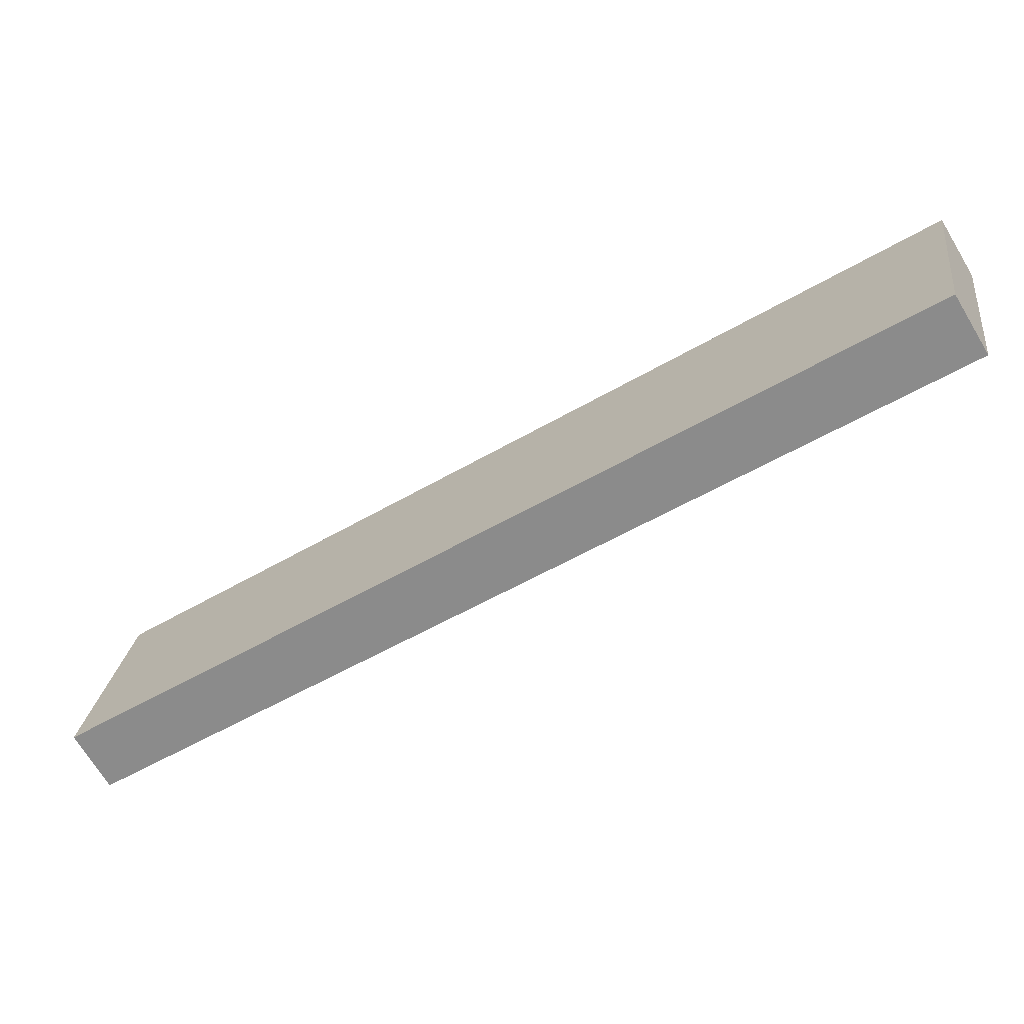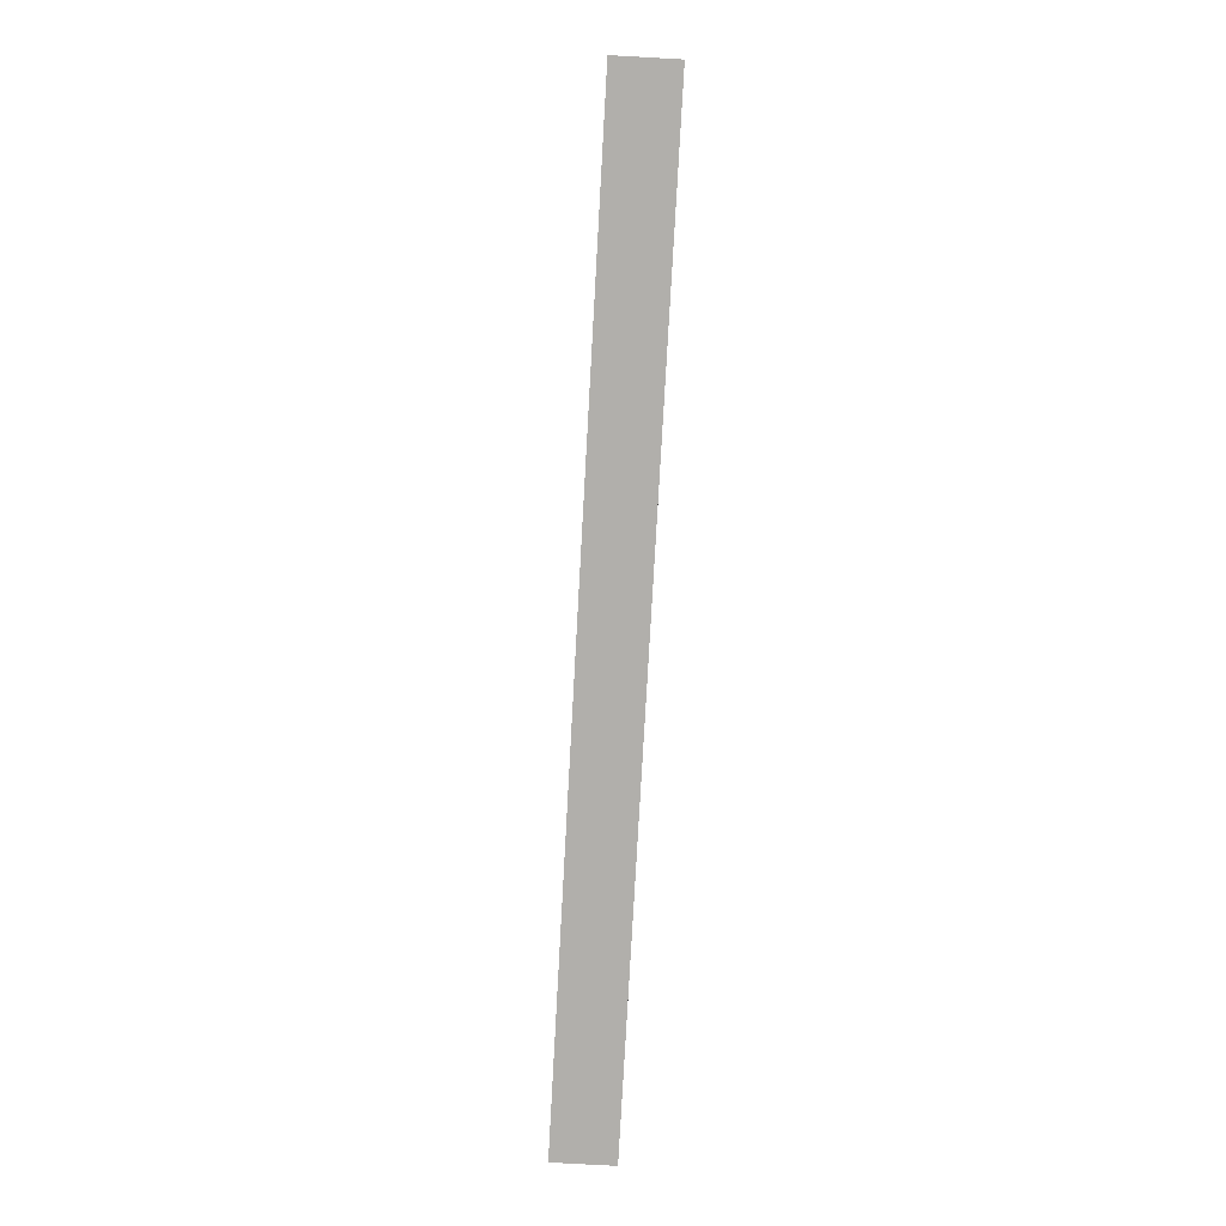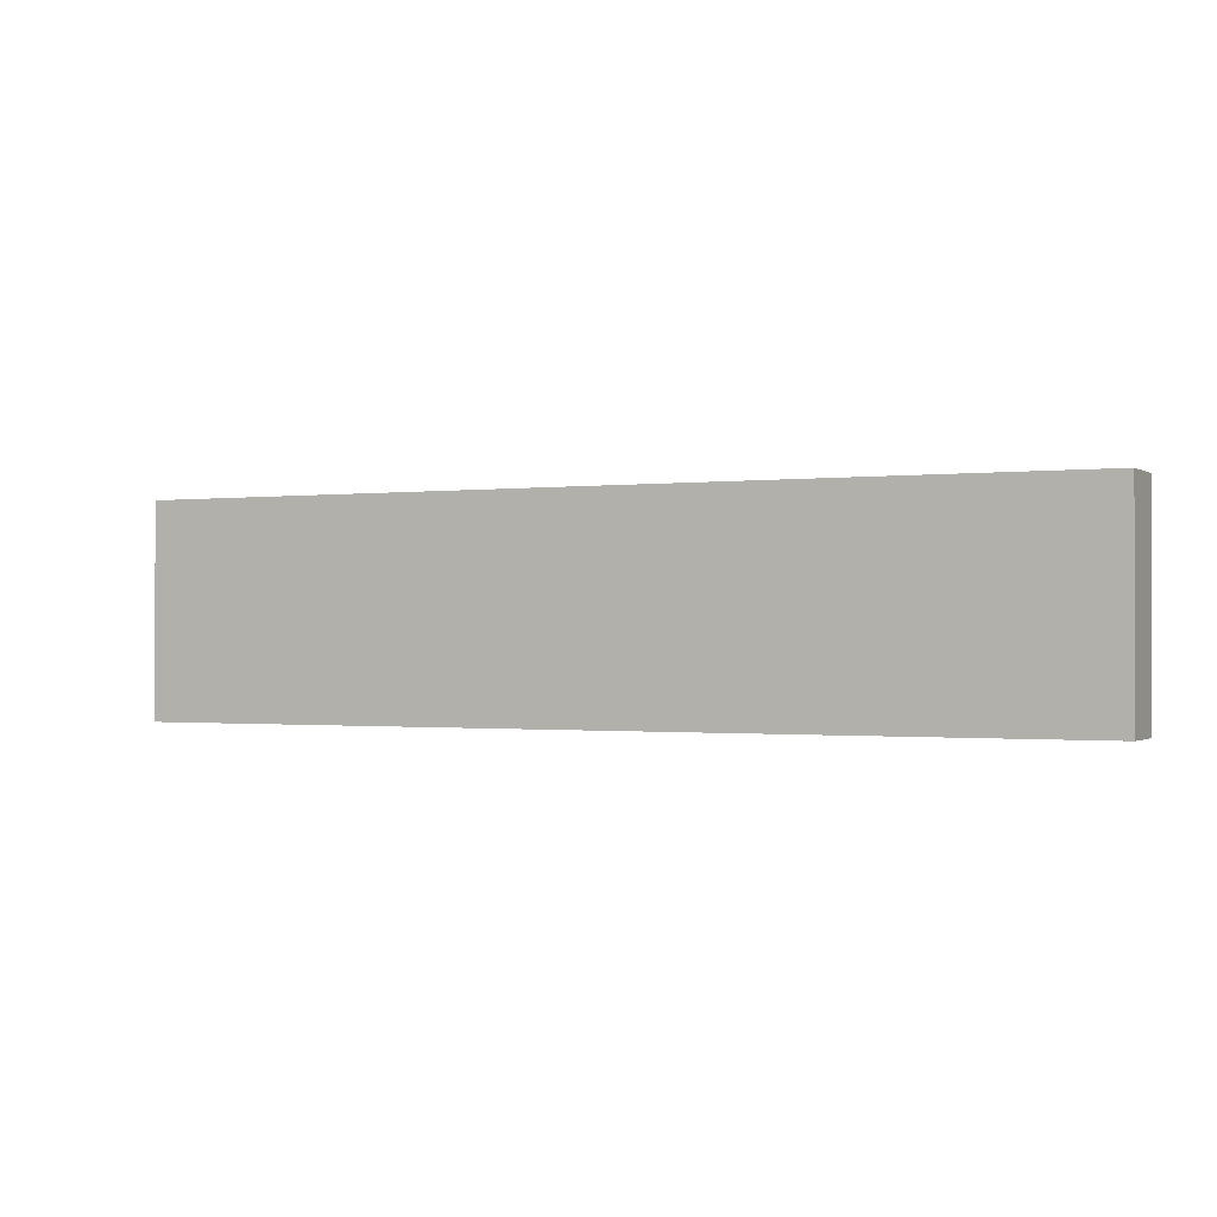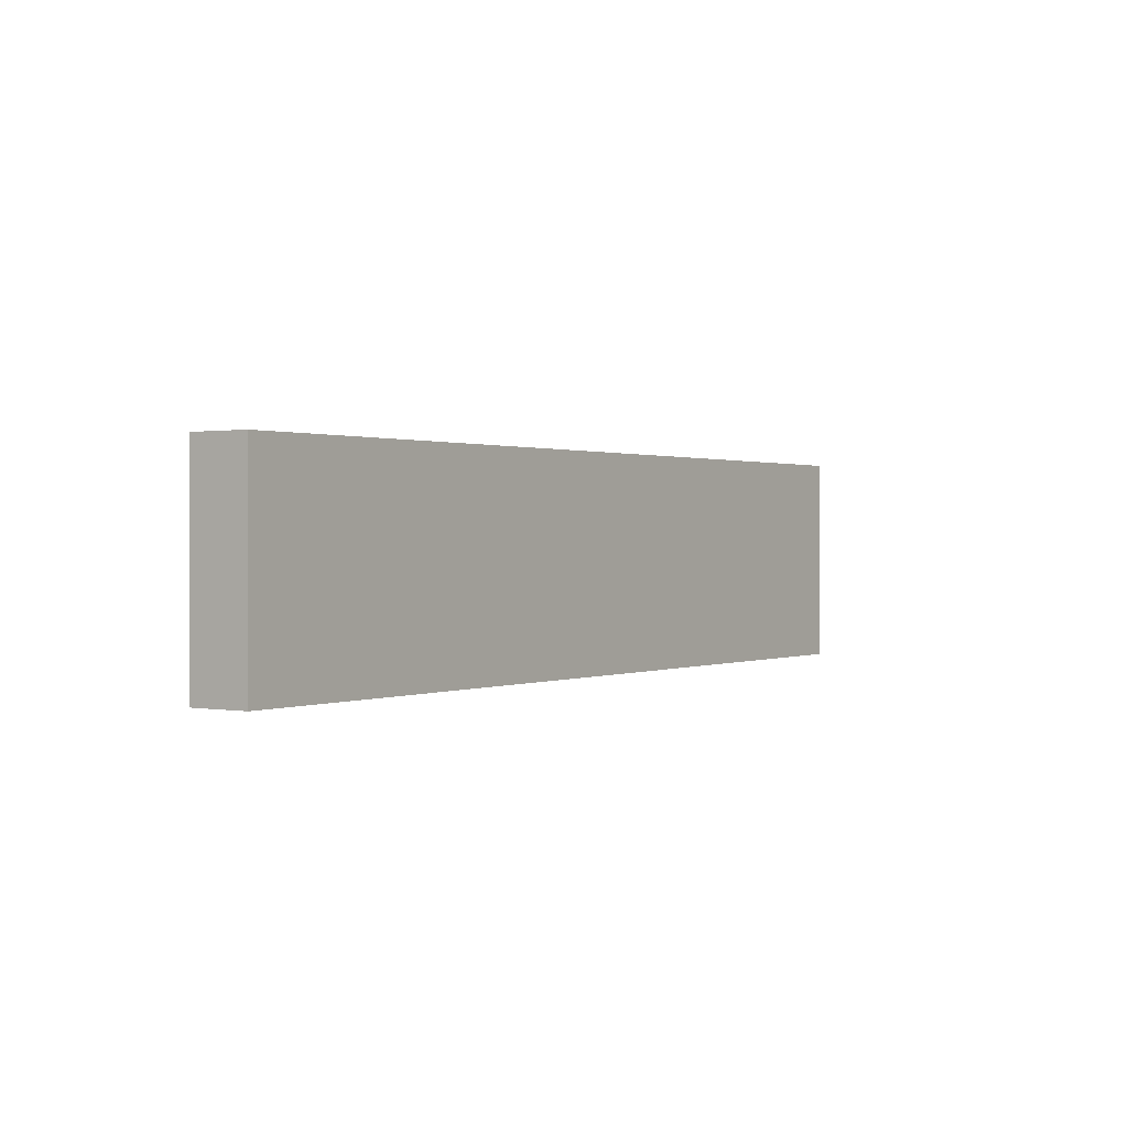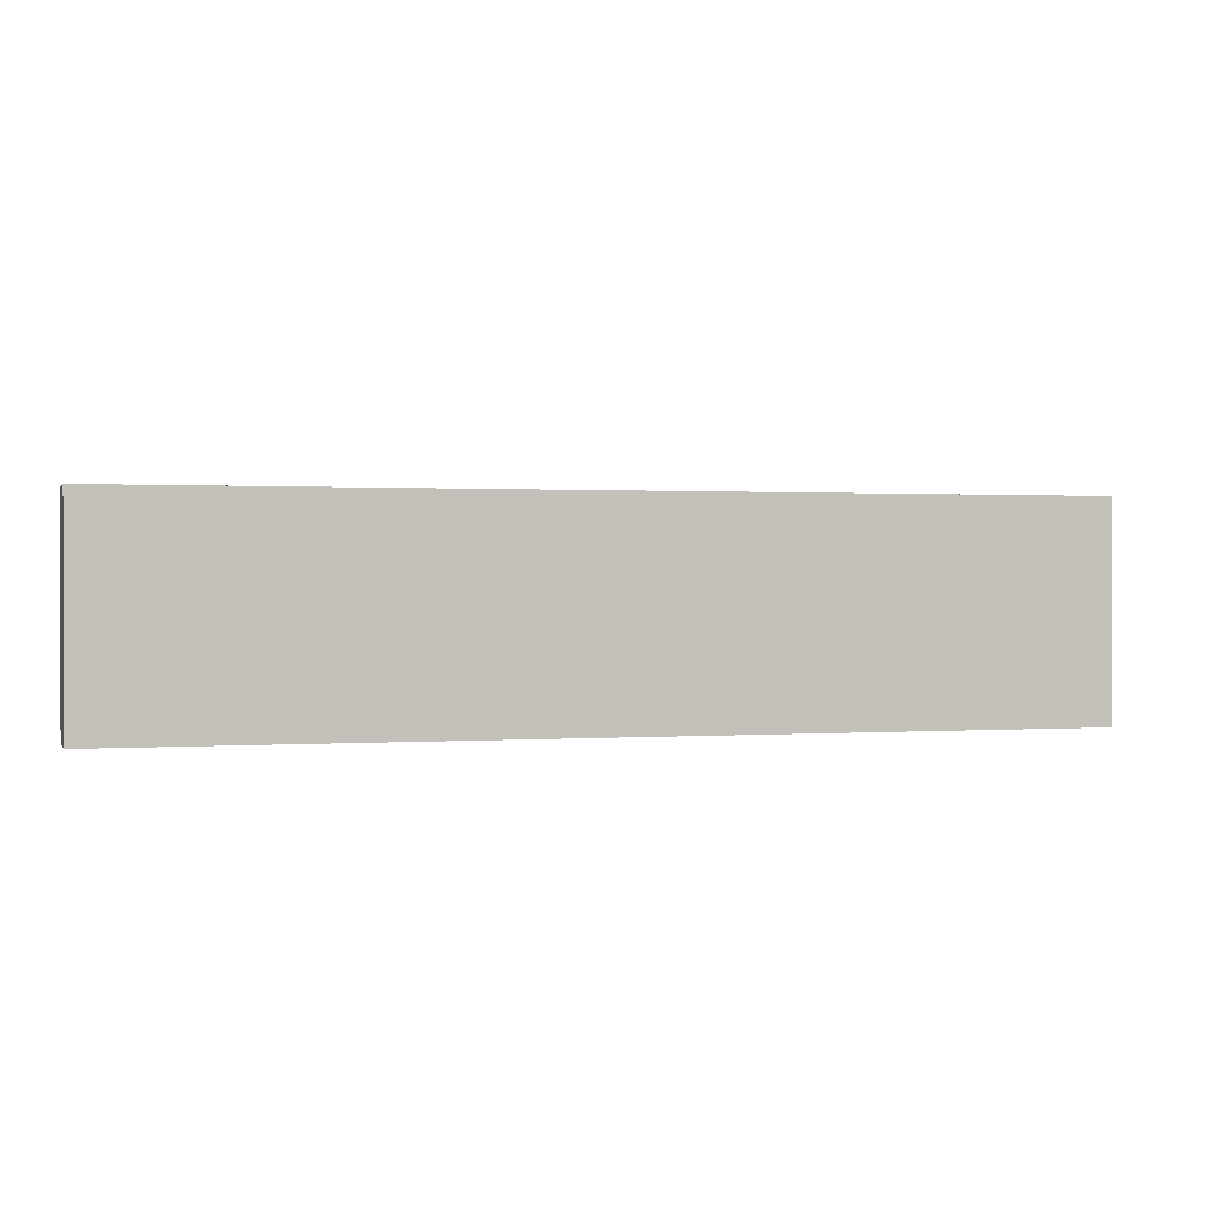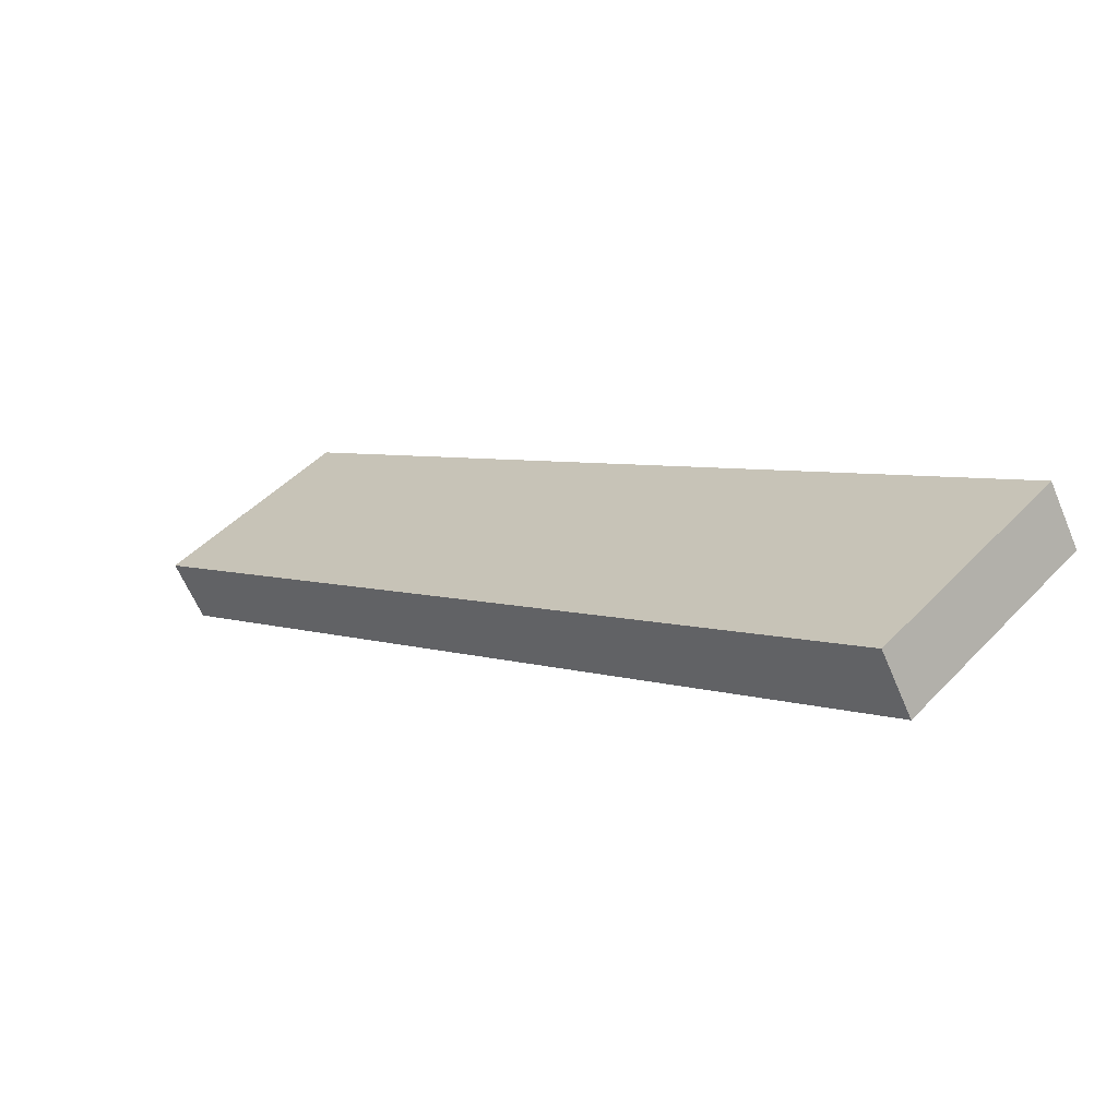
<metadata>
{"format":"obj","ext":"obj","renderer":"f3d","projection":"perspective","resolution":1024,"background":"white","views":[{"elev":24.8,"azim":-172.2,"up":"+Z"},{"elev":-78.3,"azim":118.3,"up":"+Y"},{"elev":-0.8,"azim":-122.8,"up":"+Y"},{"elev":0.7,"azim":-24.3,"up":"+Y"},{"elev":0.9,"azim":15.2,"up":"+Y"},{"elev":47.4,"azim":-139.0,"up":"+Z"}]}
</metadata>
<code>
v -2028 -518.8 1068
v -1873 -518.8 1321
v -2028 518.8 1068
v -1873 518.8 1321
v 1873 518.8 -1321
v 2028 518.8 -1068
v 1873 -518.8 -1321
v 2028 -518.8 -1068
f 1 2 4 3
f 3 4 6 5
f 5 6 8 7
f 7 8 2 1
f 2 8 6 4
f 7 1 3 5

</code>
